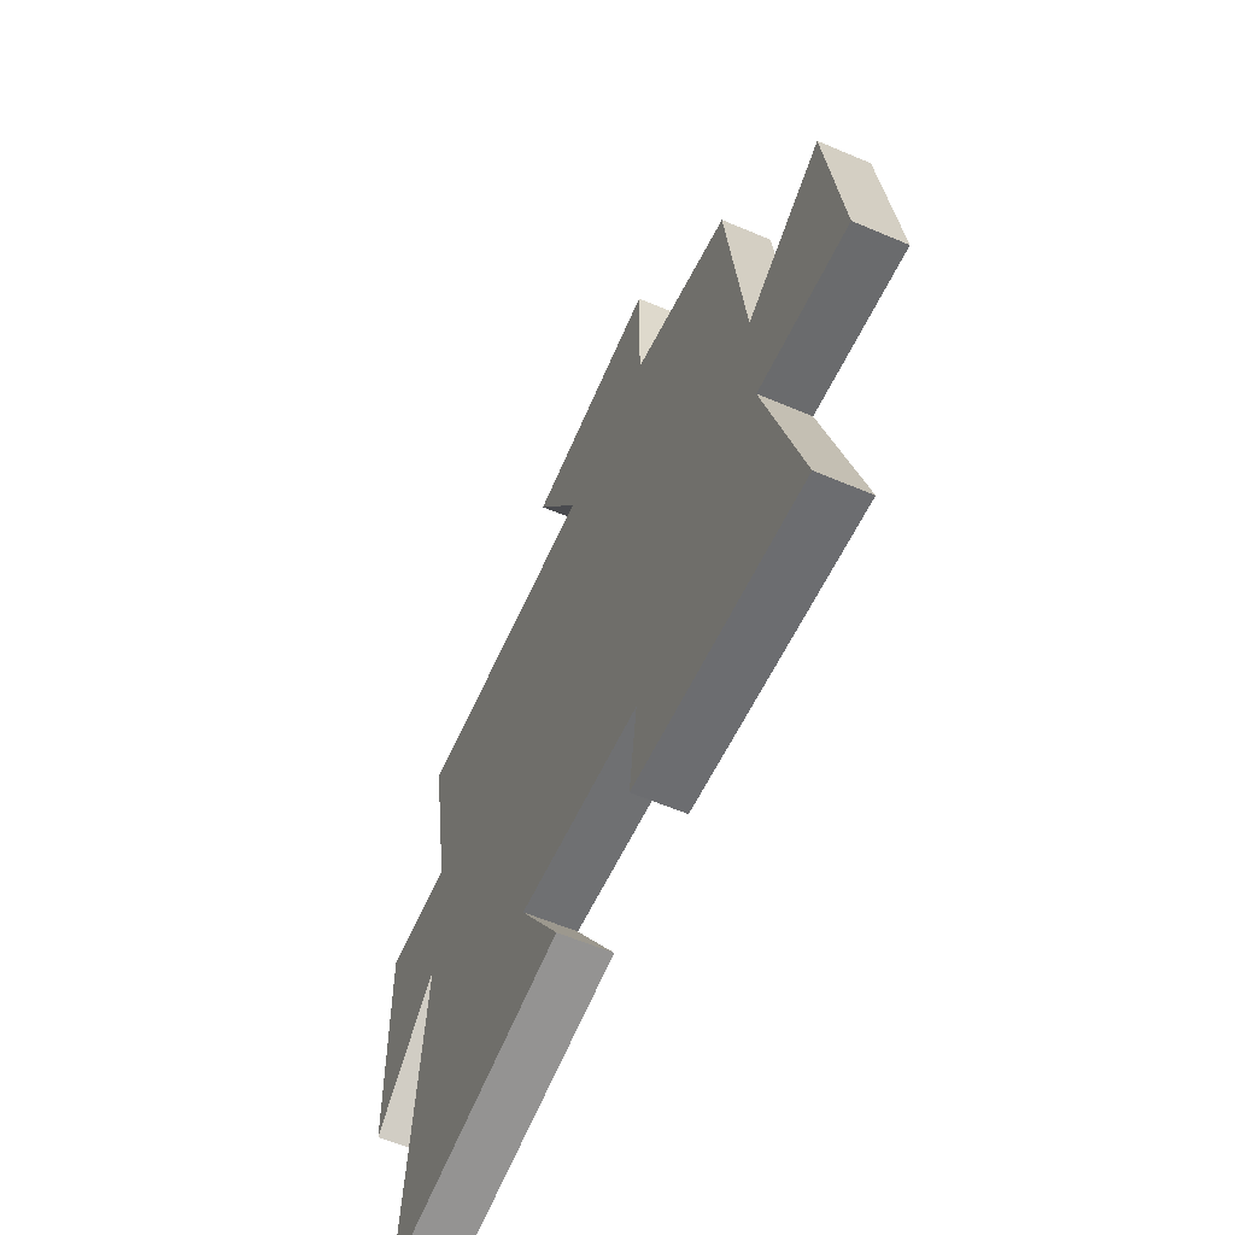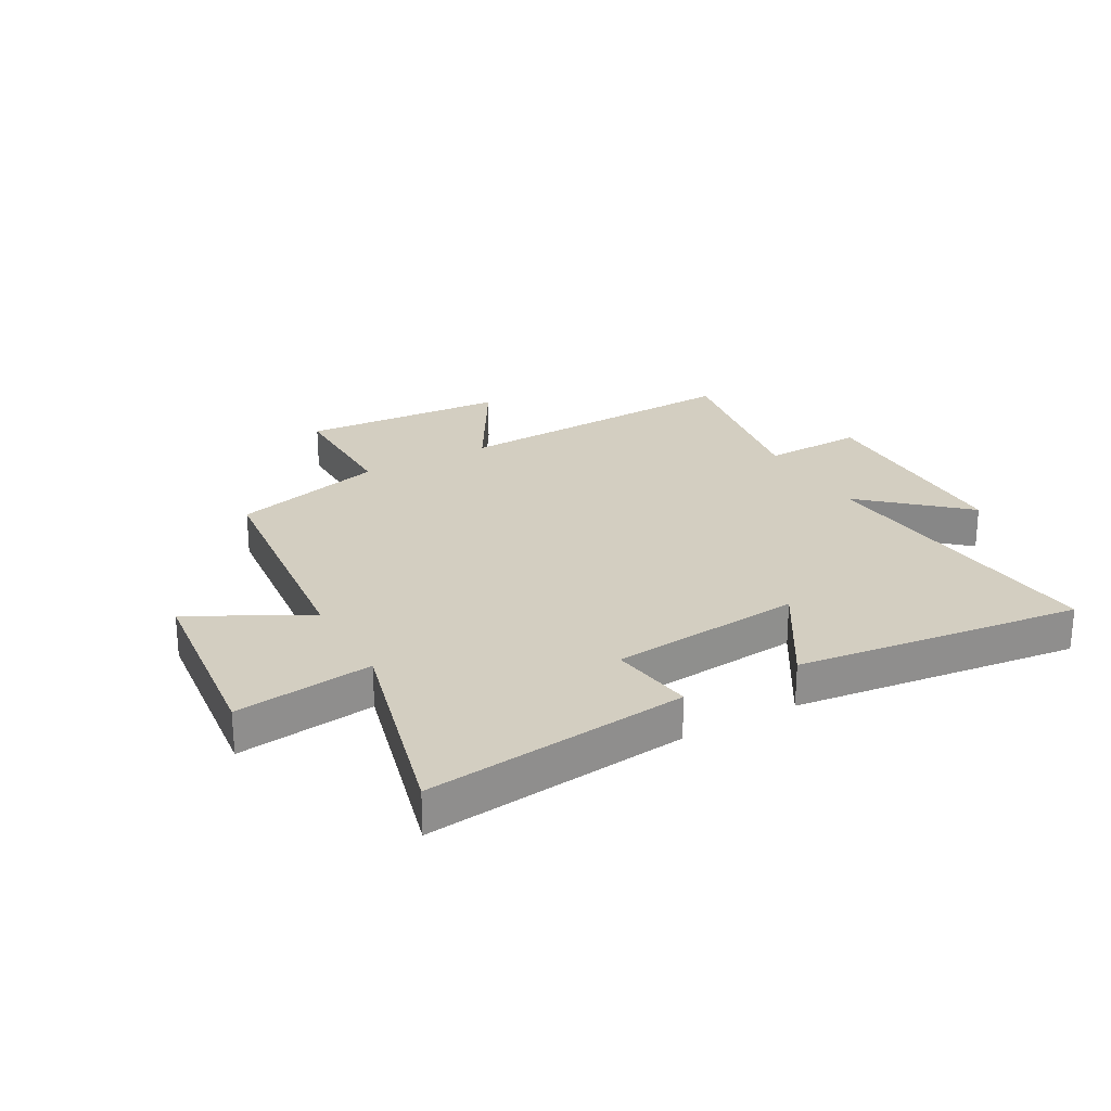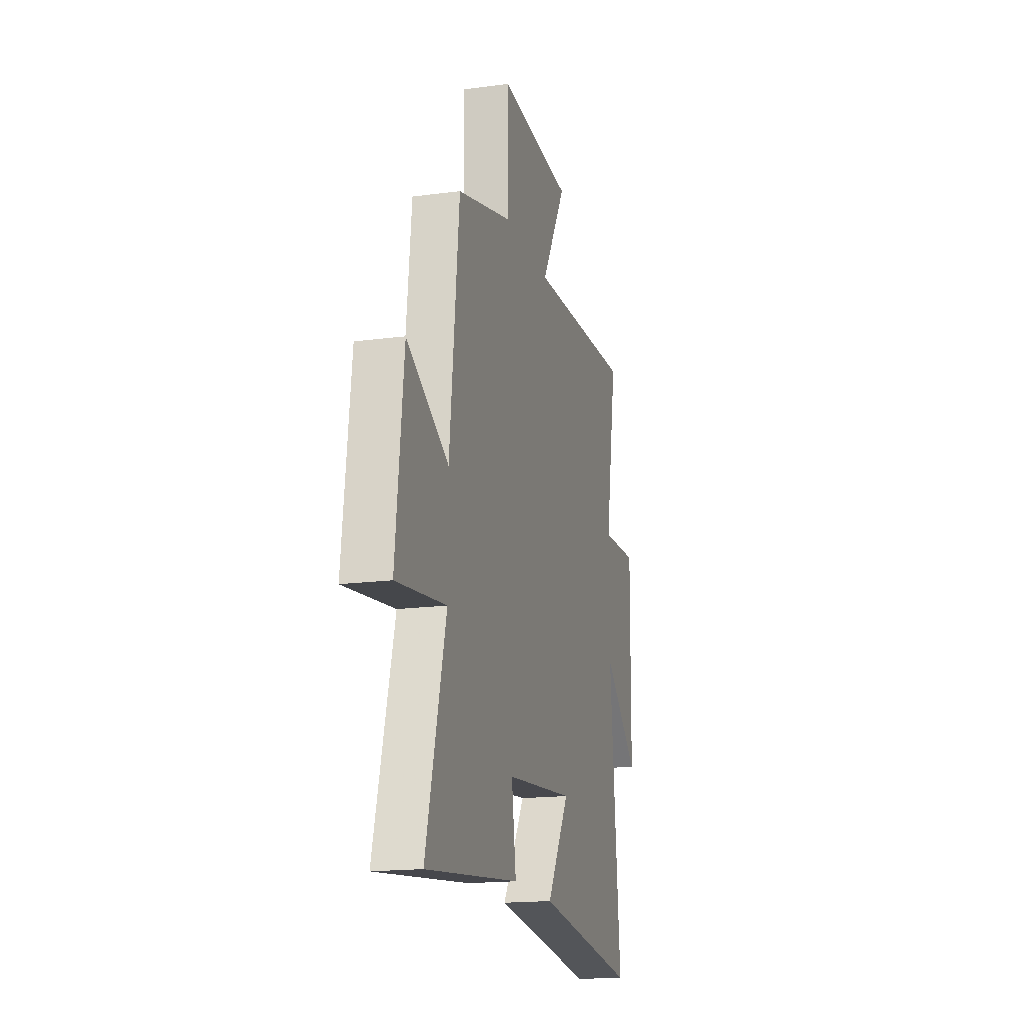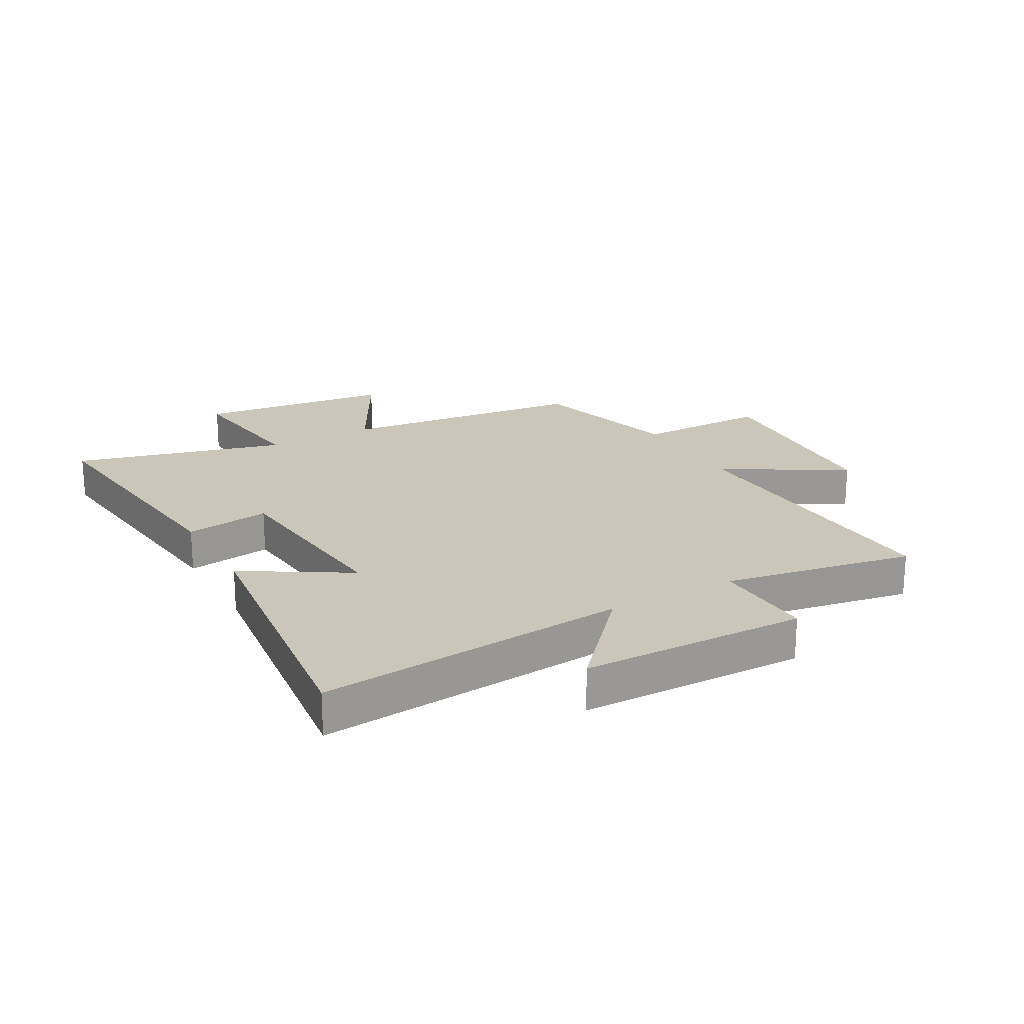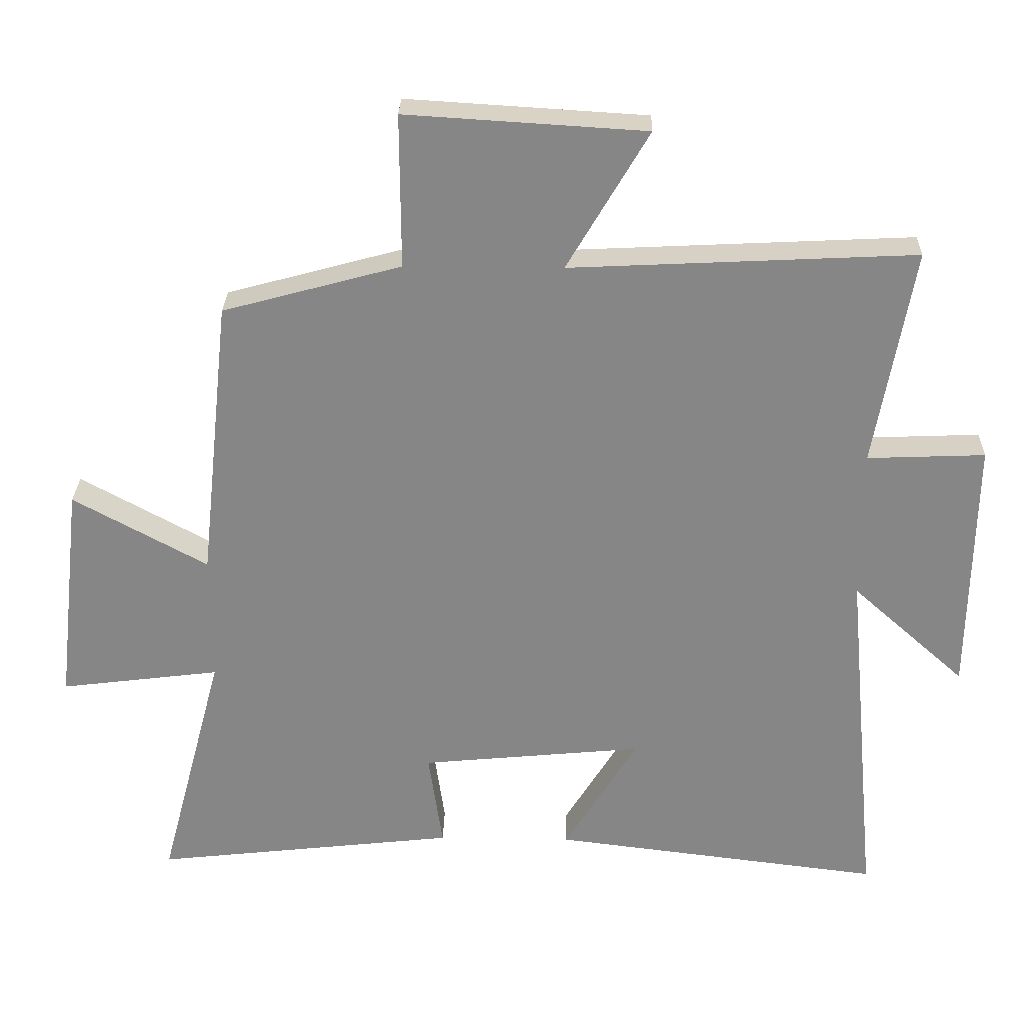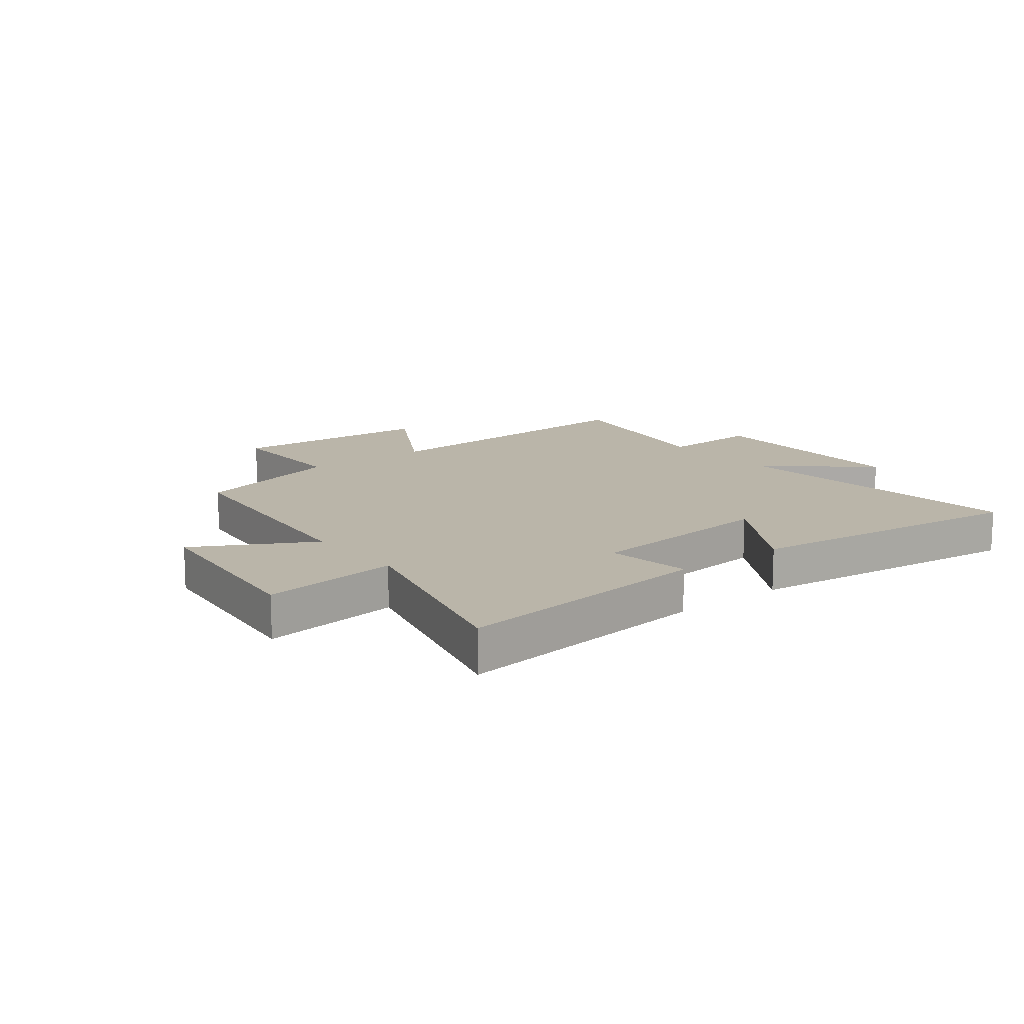
<metadata>
{"format":"obj","ext":"obj","renderer":"f3d","projection":"perspective","resolution":1024,"background":"white","views":[{"elev":-60.2,"azim":66.5,"up":"+Z"},{"elev":25.0,"azim":150.7,"up":"+Y"},{"elev":-17.3,"azim":104.7,"up":"+Z"},{"elev":21.2,"azim":-119.2,"up":"+Y"},{"elev":27.6,"azim":-178.6,"up":"+Z"},{"elev":13.7,"azim":141.7,"up":"+Y"}]}
</metadata>
<code>
v 0.596 0.07 -0.551
v 0.144 0.07 -0.5
v 0.165 0.07 -0.354
v -0.167 0.07 -0.322
v -0.058 0.07 -0.5
v -0.55 0.07 -0.56
v -0.5 0.07 -0.028
v -0.669 0.07 -0.179
v -0.675 0.07 0.207
v -0.5 0.07 0.2
v -0.557 0.07 0.525
v -0.045 0.07 0.5
v -0.166 0.07 0.706
v 0.19 0.07 0.728
v 0.189 0.07 0.5
v 0.454 0.07 0.428
v 0.5 0.07 0.005
v 0.7 0.07 0.115
v 0.738 0.07 -0.219
v 0.5 0.07 -0.189
v 0.596 0 -0.551
v 0.144 0 -0.5
v 0.165 0 -0.354
v -0.167 0 -0.322
v -0.058 0 -0.5
v -0.55 0 -0.56
v -0.5 0 -0.028
v -0.669 0 -0.179
v -0.675 0 0.207
v -0.5 0 0.2
v -0.557 0 0.525
v -0.045 0 0.5
v -0.166 0 0.706
v 0.19 0 0.728
v 0.189 0 0.5
v 0.454 0 0.428
v 0.5 0 0.005
v 0.7 0 0.115
v 0.738 0 -0.219
v 0.5 0 -0.189
f 17 18 19 20
f 15 16 17 20
f 15 20 1
f 12 13 14 15
f 12 15 1
f 10 11 12 1
f 7 8 9 10
f 7 10 1
f 4 5 6 7
f 3 4 7
f 3 7 1
f 1 2 3
f 40 39 38 37
f 40 37 36 35
f 21 40 35
f 35 34 33 32
f 21 35 32
f 21 32 31 30
f 30 29 28 27
f 21 30 27
f 27 26 25 24
f 27 24 23
f 21 27 23
f 23 22 21
f 1 21 22 2
f 2 22 23 3
f 3 23 24 4
f 4 24 25 5
f 5 25 26 6
f 6 26 27 7
f 7 27 28 8
f 8 28 29 9
f 9 29 30 10
f 10 30 31 11
f 11 31 32 12
f 12 32 33 13
f 13 33 34 14
f 14 34 35 15
f 15 35 36 16
f 16 36 37 17
f 17 37 38 18
f 18 38 39 19
f 19 39 40 20
f 20 40 21 1

</code>
